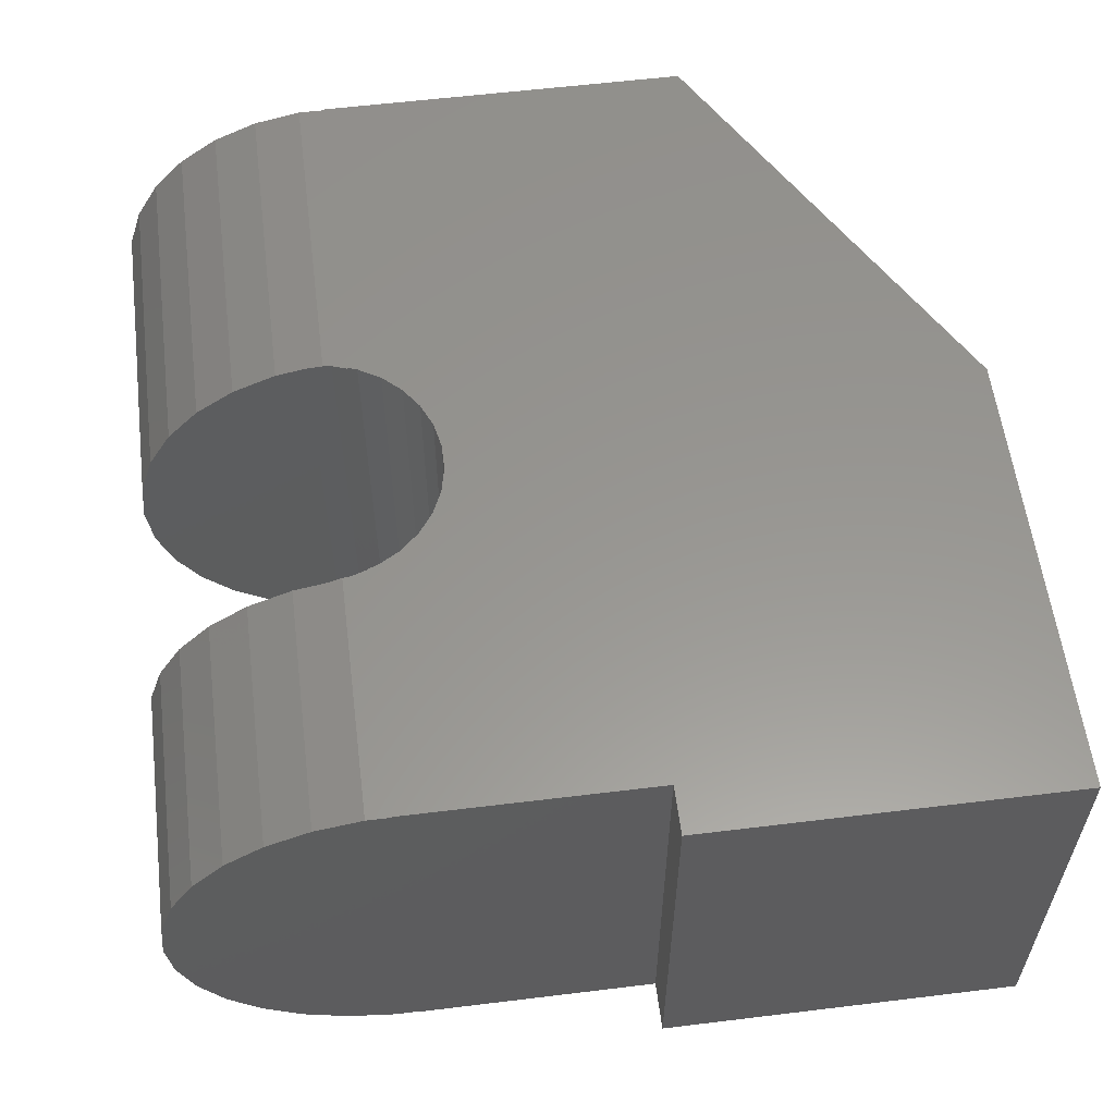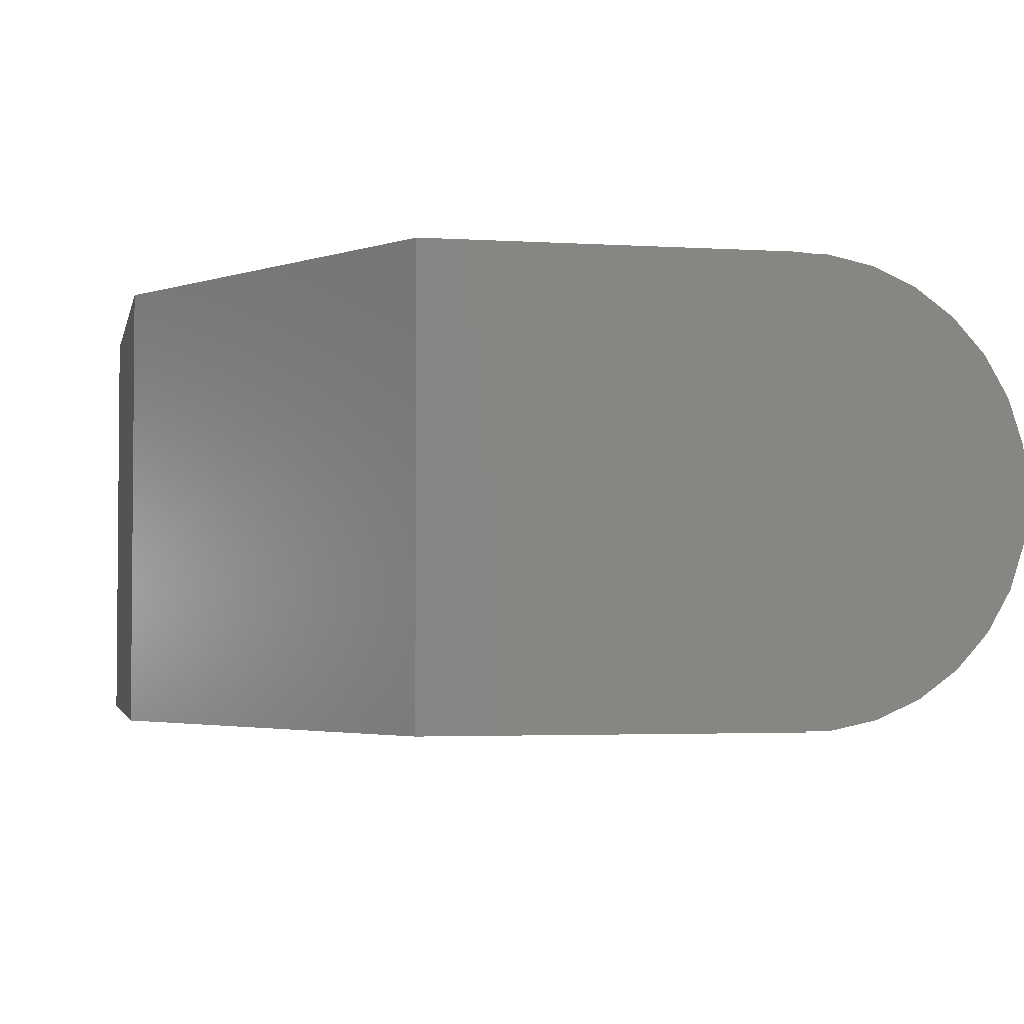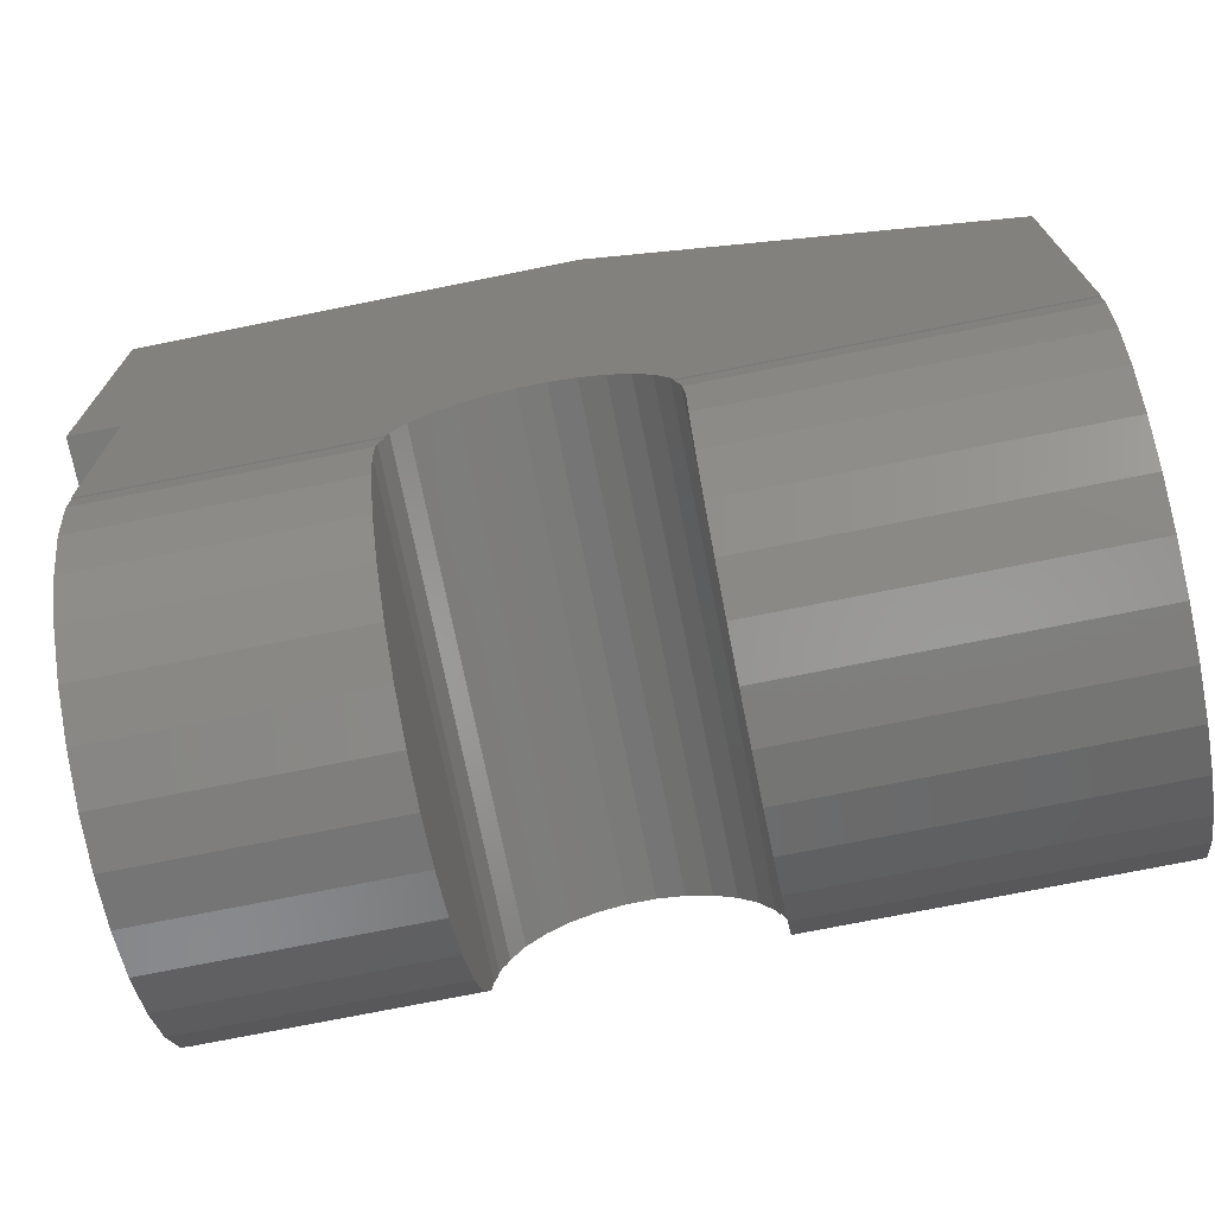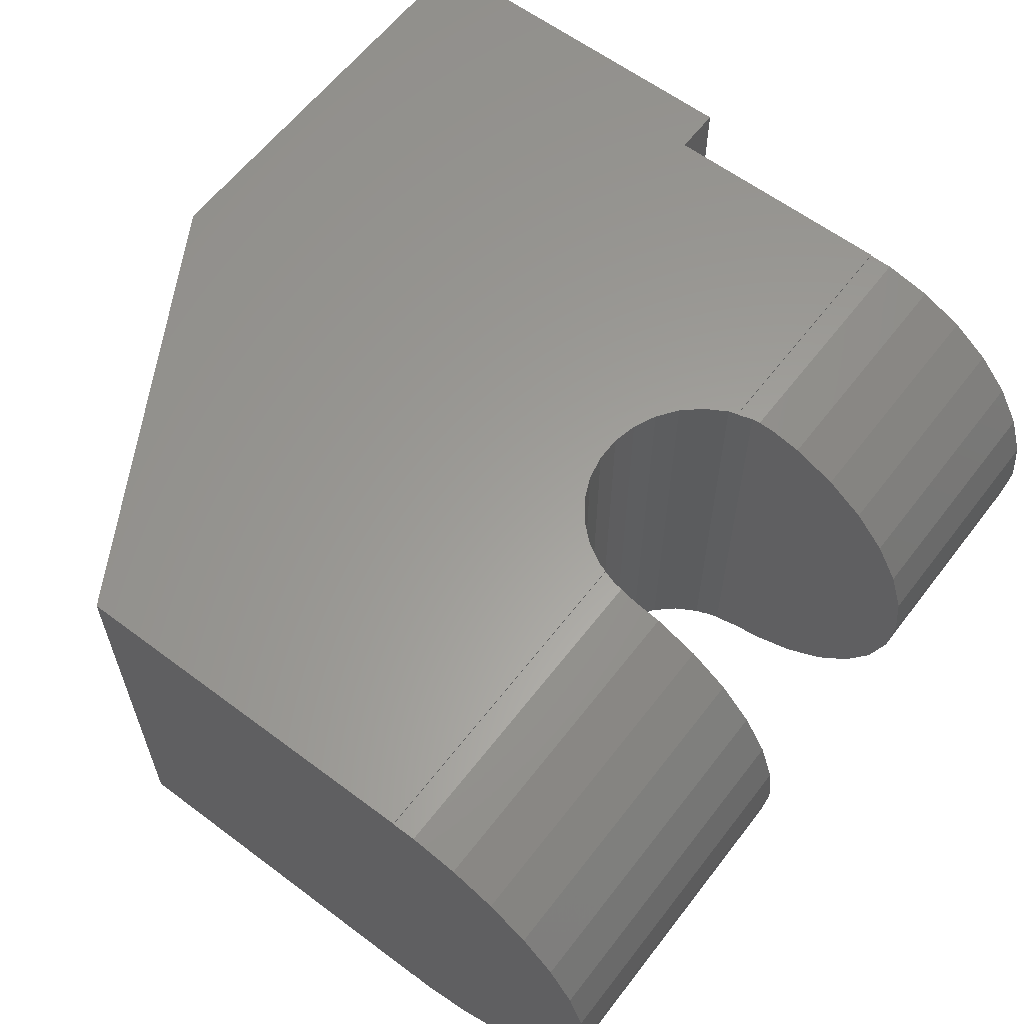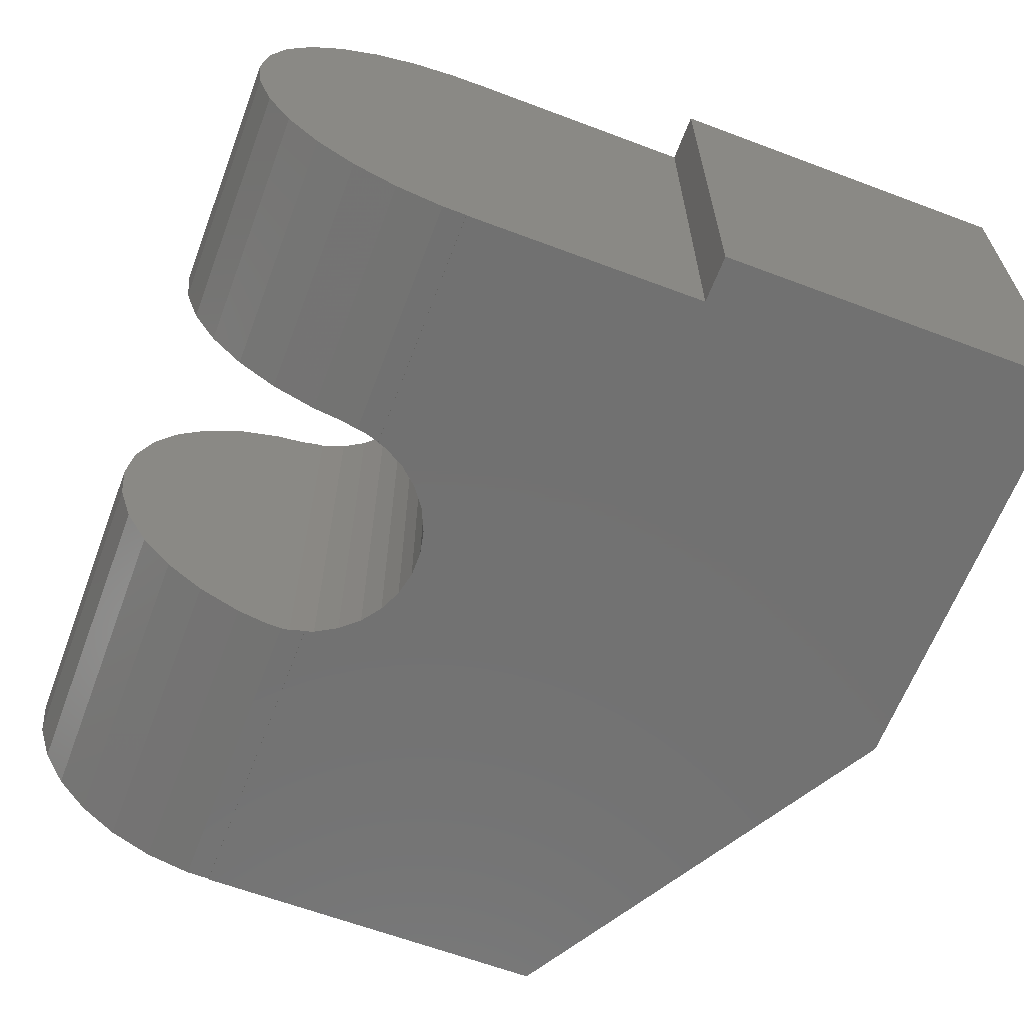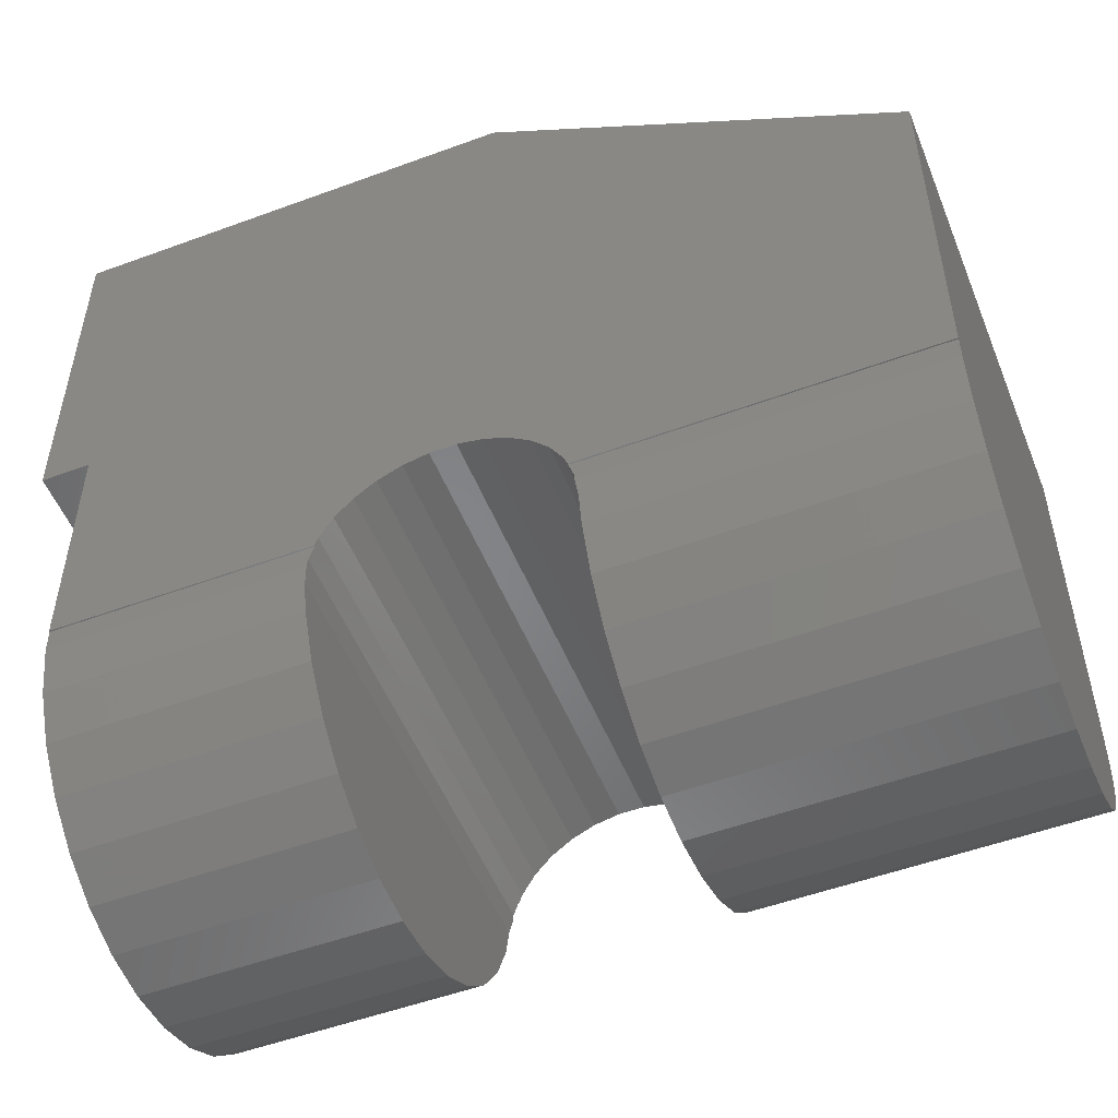
<metadata>
{"format":"stl","ext":"stl","renderer":"f3d","projection":"perspective","resolution":1024,"background":"white","views":[{"elev":58.2,"azim":82.8,"up":"+Z"},{"elev":-3.0,"azim":-102.0,"up":"+Z"},{"elev":-73.0,"azim":-168.6,"up":"+Y"},{"elev":60.8,"azim":-52.6,"up":"+Z"},{"elev":-63.5,"azim":69.2,"up":"+Z"},{"elev":-52.1,"azim":-158.3,"up":"+Y"}]}
</metadata>
<code>
# stl→obj: 122 verts, 240 faces
v -17 43 -15.72
v -12.97 42.81 -15.72
v -12.91 43 -15.72
v -12.98 42.71 -15.72
v -17 42.71 -15.72
v -7 43 -15.72
v -10.02 42.71 -15.72
v -7 42.71 -15.72
v -10.03 42.81 -15.72
v -10.09 43 -15.72
v -13 40.2 -18.5
v -17 40.2 -18.5
v -13 40.22 -18.73
v -10 40.24 -18.91
v -7 40.2 -18.5
v -10 40.2 -18.5
v -7 40.26 -19.08
v -17 43 -21.28
v -12.98 42.71 -21.28
v -17 42.71 -21.28
v -12.97 42.81 -21.28
v -12.91 43 -21.28
v -10.02 42.71 -21.28
v -7 43 -21.28
v -7 42.71 -21.28
v -10.03 42.81 -21.28
v -10.09 43 -21.28
v -13 40.24 -18.15
v -17 40.26 -17.92
v -10 40.22 -18.33
v -17 42.13 -21.16
v -17 41.6 -20.92
v -17 42.13 -15.84
v -17 41.6 -16.08
v -17 41.13 -20.58
v -17 41.13 -16.42
v -17 40.73 -20.15
v -17 40.73 -16.85
v -17 40.44 -19.64
v -17 40.44 -17.36
v -17 40.26 -19.08
v -17 47.58 -21.3
v -17 43 -21.3
v -17 47.58 -15.7
v -17 43 -15.7
v -13 41.6 -20.92
v -13 41.13 -20.58
v -10 41.13 -20.58
v -7 41.6 -20.92
v -7 41.13 -20.58
v -10 41.6 -20.92
v -13 42.13 -21.16
v -13 42.5 -21.24
v -10 42.5 -21.24
v -7 42.13 -21.16
v -10 42.13 -21.16
v -10 40.44 -19.64
v -10 40.26 -19.08
v -7 40.44 -19.64
v -13 40.26 -19.08
v -13 40.44 -19.64
v -7 42.13 -15.84
v -7 41.6 -16.08
v -7 41.13 -16.42
v -7 40.73 -16.85
v -7 40.73 -20.15
v -7 40.44 -17.36
v -7 40.26 -17.92
v -7 46 -15.7
v -7 43 -15.7
v -7 46 -21.3
v -7 43 -21.3
v -10 40.26 -17.92
v -13 40.26 -17.92
v -10 40.44 -17.36
v -10 40.73 -16.85
v -13 40.73 -16.85
v -13 40.44 -17.36
v -10 41.6 -16.08
v -10 41.13 -16.42
v -13 41.13 -16.42
v -13 41.6 -16.08
v -13 40.73 -20.15
v -10 40.73 -20.15
v -10 42.13 -15.84
v -13 42.13 -15.84
v -13 42.5 -15.76
v -10 42.5 -15.76
v -6.4 50.5 -15.7
v -6.4 46 -15.7
v -10.29 43.38 -15.7
v -11.94 50.5 -15.7
v -10.13 43.11 -15.7
v -10.09 43 -15.7
v -10.5 43.61 -15.7
v -10.75 43.8 -15.7
v -11.04 43.93 -15.7
v -11.34 43.99 -15.7
v -11.66 43.99 -15.7
v -11.96 43.93 -15.7
v -12.25 43.8 -15.7
v -12.5 43.61 -15.7
v -12.71 43.38 -15.7
v -12.87 43.11 -15.7
v -12.91 43 -15.7
v -6.4 50.5 -21.3
v -11.94 50.5 -21.3
v -10.13 43.11 -21.3
v -10.09 43 -21.3
v -6.4 46 -21.3
v -10.29 43.38 -21.3
v -10.5 43.61 -21.3
v -10.75 43.8 -21.3
v -11.04 43.93 -21.3
v -11.34 43.99 -21.3
v -11.66 43.99 -21.3
v -11.96 43.93 -21.3
v -12.25 43.8 -21.3
v -12.5 43.61 -21.3
v -12.71 43.38 -21.3
v -12.87 43.11 -21.3
v -12.91 43 -21.3
f 1 2 3
f 1 4 2
f 4 1 5
f 6 7 8
f 6 9 7
f 9 6 10
f 11 12 13
f 14 15 16
f 15 14 17
f 18 19 20
f 19 18 21
f 21 18 22
f 23 24 25
f 26 24 23
f 24 26 27
f 12 28 29
f 28 12 11
f 30 16 15
f 31 18 20
f 32 18 31
f 18 32 1
f 1 33 5
f 34 1 32
f 1 34 33
f 35 34 32
f 35 36 34
f 37 36 35
f 37 38 36
f 39 38 37
f 39 40 38
f 41 40 39
f 41 29 40
f 29 41 12
f 18 42 43
f 42 18 44
f 1 44 18
f 44 1 45
f 35 46 47
f 46 35 32
f 48 49 50
f 49 48 51
f 52 31 53
f 20 53 31
f 53 20 19
f 54 55 56
f 55 54 25
f 25 54 23
f 57 17 58
f 17 57 59
f 39 60 41
f 60 39 61
f 41 13 12
f 13 41 60
f 17 14 58
f 62 6 8
f 63 6 62
f 6 63 24
f 24 55 25
f 49 24 63
f 24 49 55
f 64 49 63
f 64 50 49
f 65 50 64
f 65 66 50
f 67 66 65
f 67 59 66
f 68 59 67
f 68 17 59
f 17 68 15
f 6 69 70
f 69 6 71
f 24 71 6
f 71 24 72
f 30 68 73
f 68 30 15
f 74 29 28
f 75 65 76
f 65 75 67
f 40 77 38
f 77 40 78
f 79 64 63
f 64 79 80
f 34 81 82
f 81 34 36
f 76 64 80
f 64 76 65
f 38 81 36
f 81 38 77
f 32 52 46
f 52 32 31
f 51 55 49
f 55 51 56
f 35 83 37
f 83 35 47
f 48 66 84
f 66 48 50
f 29 78 40
f 78 29 74
f 73 67 75
f 67 73 68
f 85 63 62
f 63 85 79
f 33 82 86
f 82 33 34
f 5 87 4
f 33 87 5
f 87 33 86
f 8 88 62
f 88 8 7
f 62 88 85
f 37 61 39
f 61 37 83
f 84 59 57
f 59 84 66
f 89 69 90
f 91 70 69
f 92 69 89
f 70 93 94
f 70 91 93
f 69 95 91
f 69 96 95
f 97 69 92
f 69 97 96
f 97 92 98
f 98 92 99
f 92 100 99
f 44 100 92
f 100 44 101
f 101 44 102
f 102 44 103
f 45 103 44
f 103 45 104
f 104 45 105
f 106 92 89
f 92 106 107
f 108 72 109
f 71 106 110
f 111 72 108
f 72 111 71
f 112 71 111
f 113 71 112
f 114 71 113
f 71 114 107
f 107 114 115
f 107 115 116
f 71 107 106
f 117 107 116
f 42 117 118
f 42 118 119
f 42 119 120
f 43 120 121
f 43 121 122
f 120 43 42
f 117 42 107
f 1 105 45
f 105 1 3
f 10 70 94
f 70 10 6
f 43 22 18
f 22 43 122
f 109 24 27
f 24 109 72
f 90 106 89
f 106 90 110
f 71 90 69
f 90 71 110
f 54 26 23
f 26 54 9
f 88 9 54
f 9 88 7
f 87 2 4
f 2 87 21
f 53 21 87
f 21 53 19
f 116 98 99
f 98 116 115
f 113 95 96
f 95 113 112
f 103 119 102
f 119 103 120
f 118 100 101
f 100 118 117
f 108 91 111
f 91 108 93
f 26 10 27
f 10 26 9
f 27 108 109
f 108 27 93
f 10 93 27
f 93 10 94
f 111 95 112
f 95 111 91
f 115 97 98
f 97 115 114
f 114 96 97
f 96 114 113
f 104 120 103
f 120 104 121
f 2 22 3
f 22 2 21
f 3 104 105
f 104 3 121
f 22 121 3
f 121 22 122
f 119 101 102
f 101 119 118
f 117 99 100
f 99 117 116
f 82 87 86
f 28 87 82
f 87 28 53
f 53 46 52
f 28 82 81
f 13 53 28
f 28 81 77
f 53 13 46
f 28 77 78
f 46 13 47
f 28 78 74
f 47 13 83
f 83 13 61
f 61 13 60
f 13 28 11
f 51 54 56
f 48 54 51
f 14 54 48
f 88 79 85
f 54 14 88
f 30 88 14
f 14 48 84
f 88 80 79
f 14 84 57
f 88 30 80
f 14 57 58
f 80 30 76
f 76 30 75
f 75 30 73
f 30 14 16
f 107 44 92
f 44 107 42

</code>
